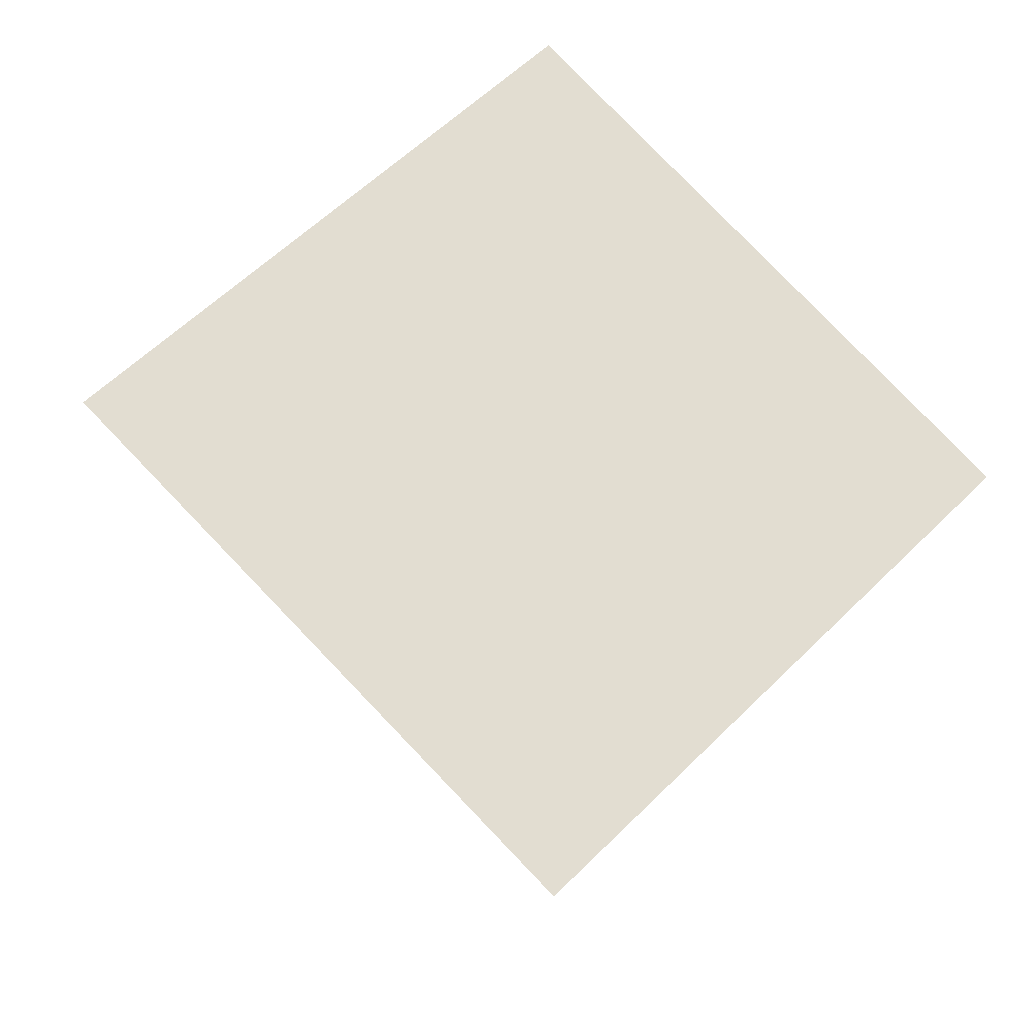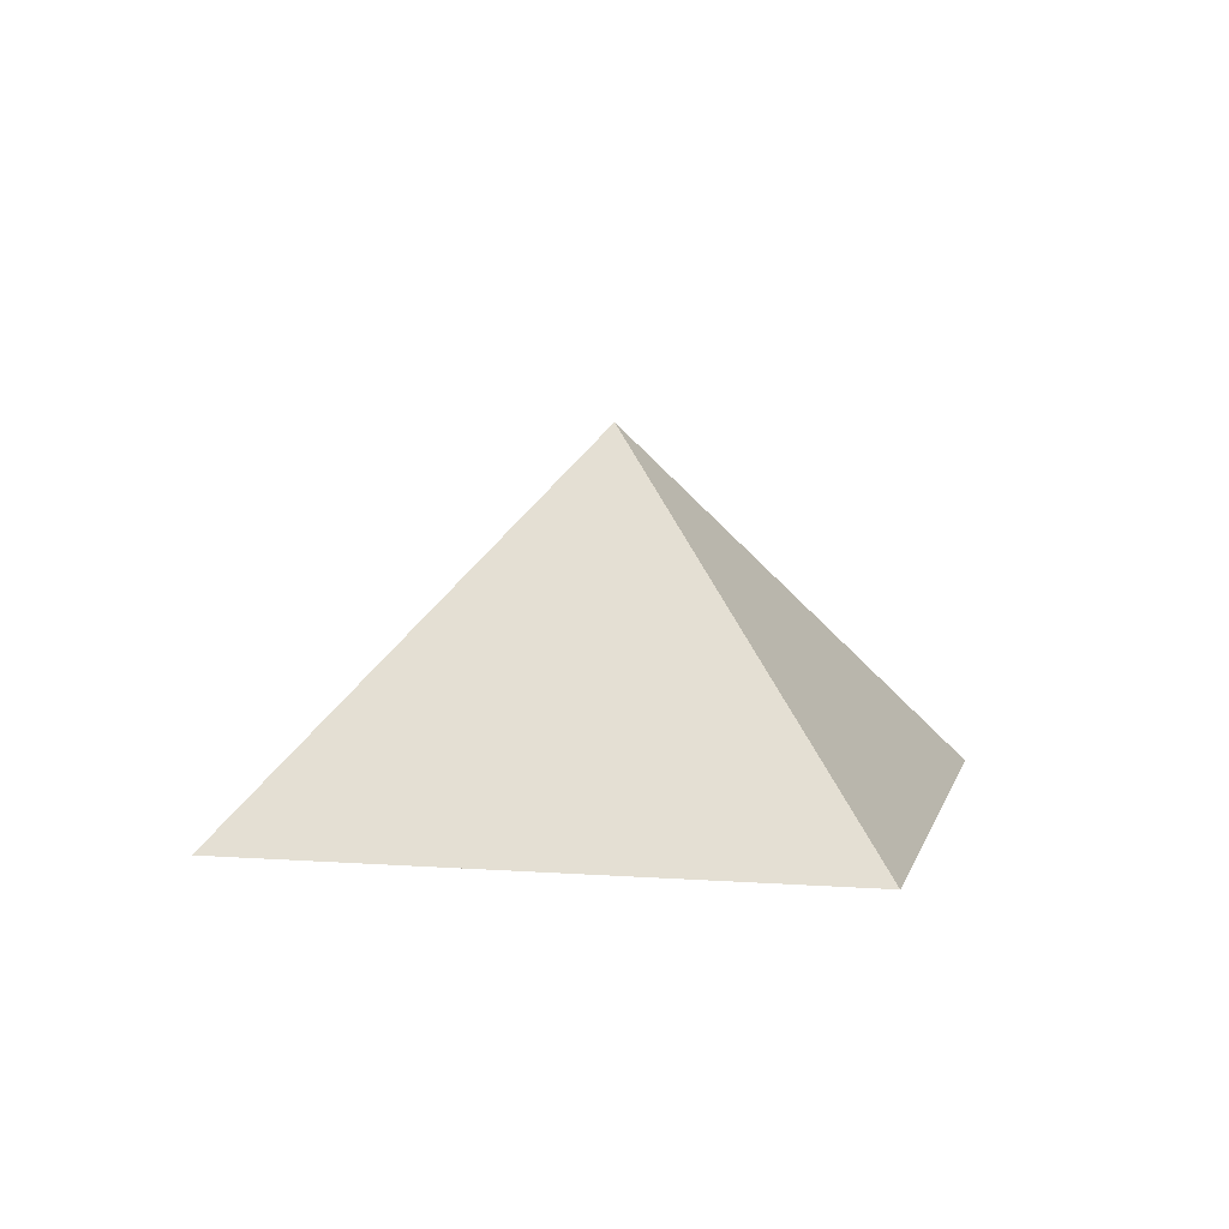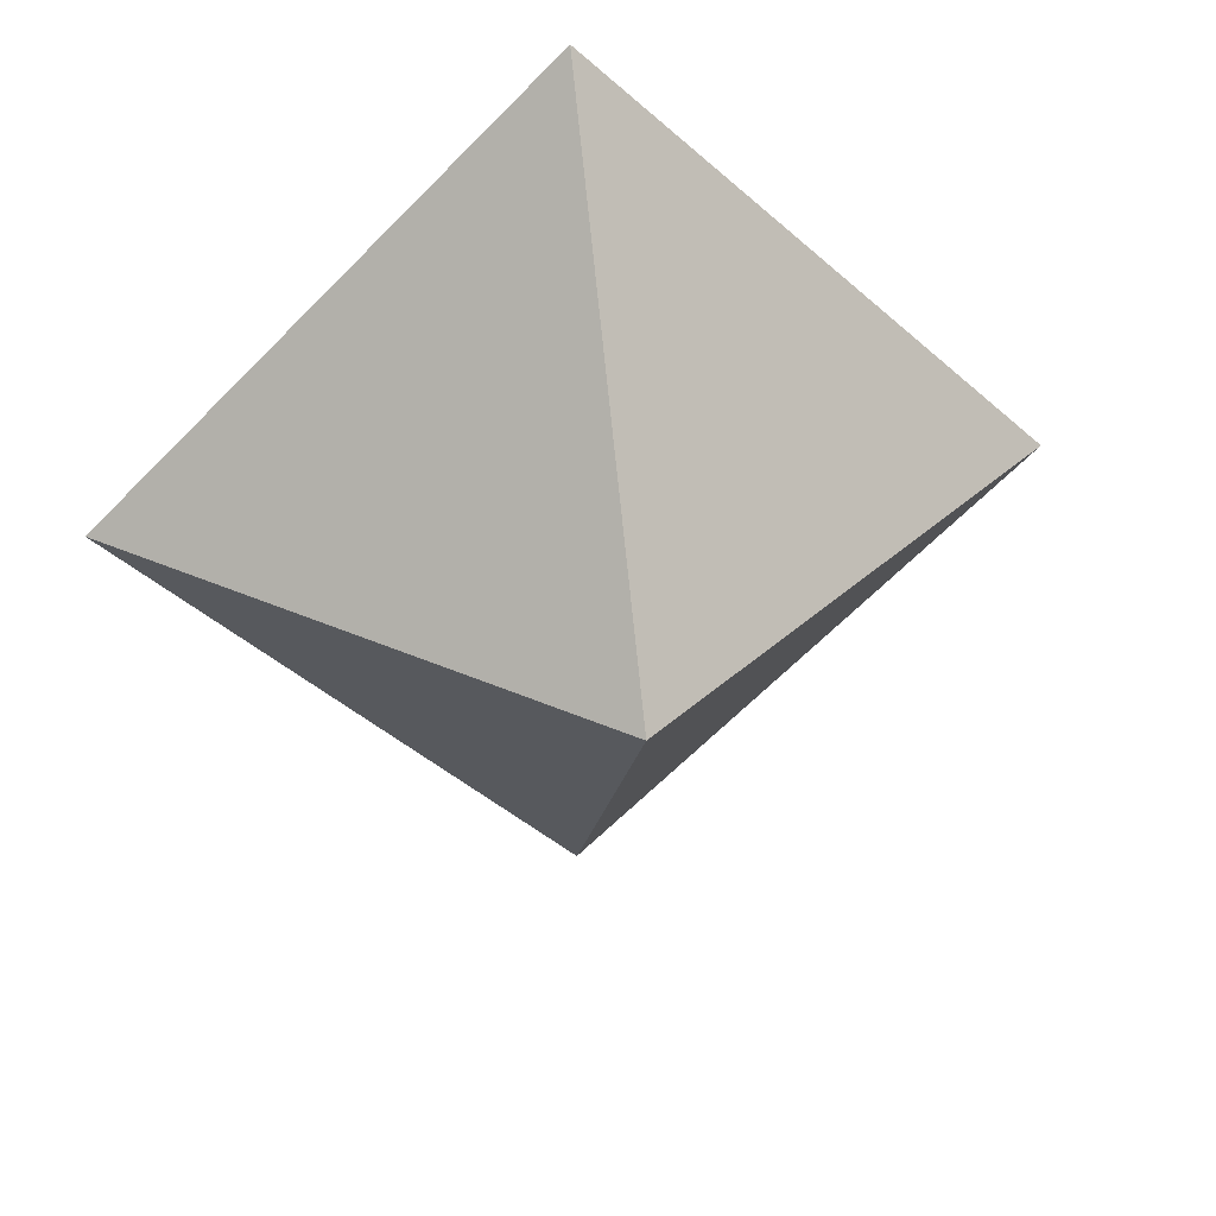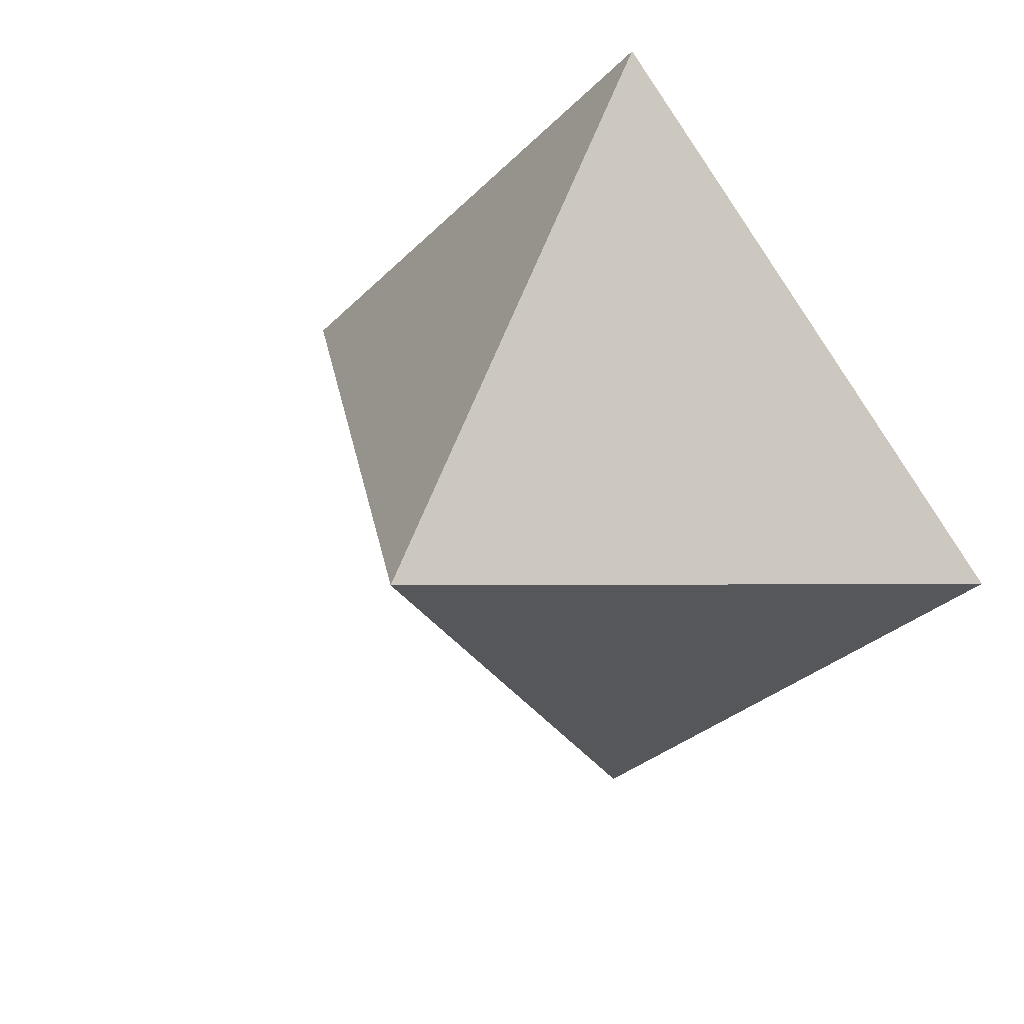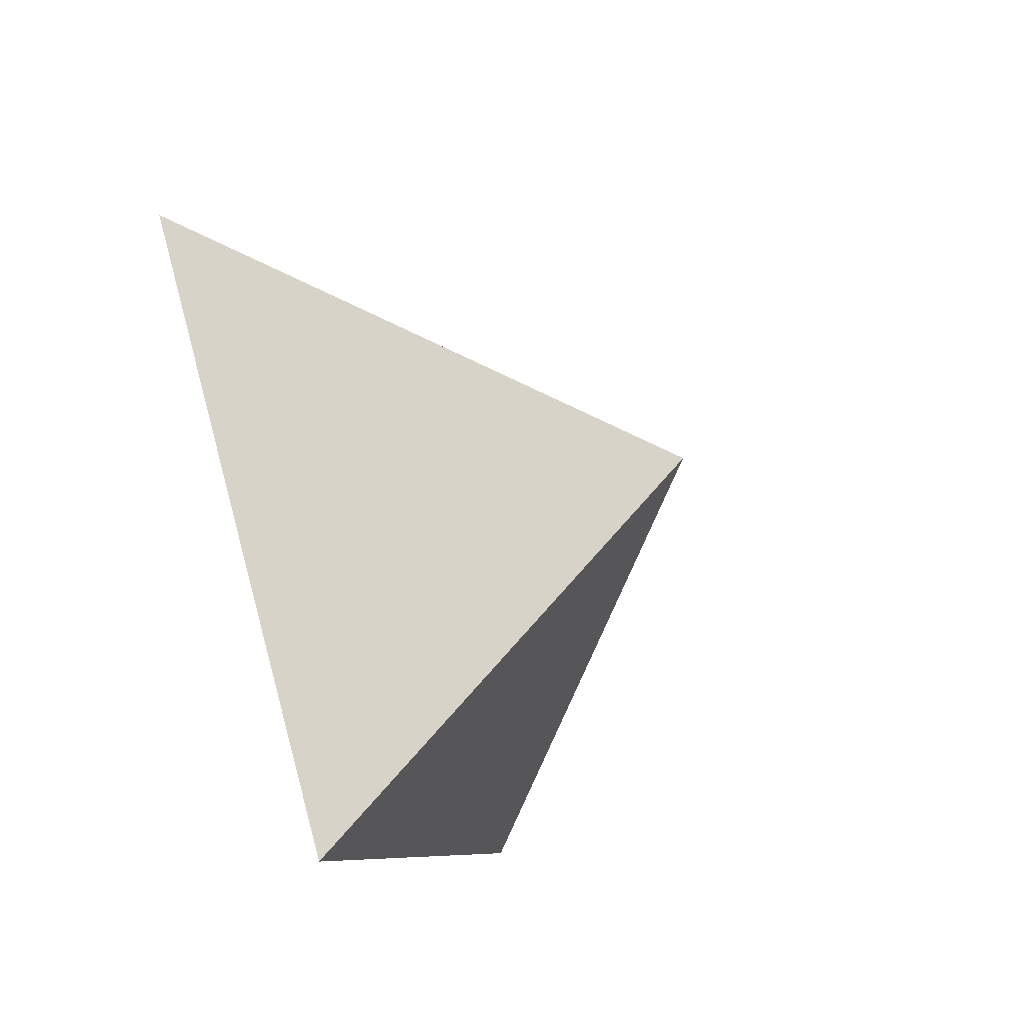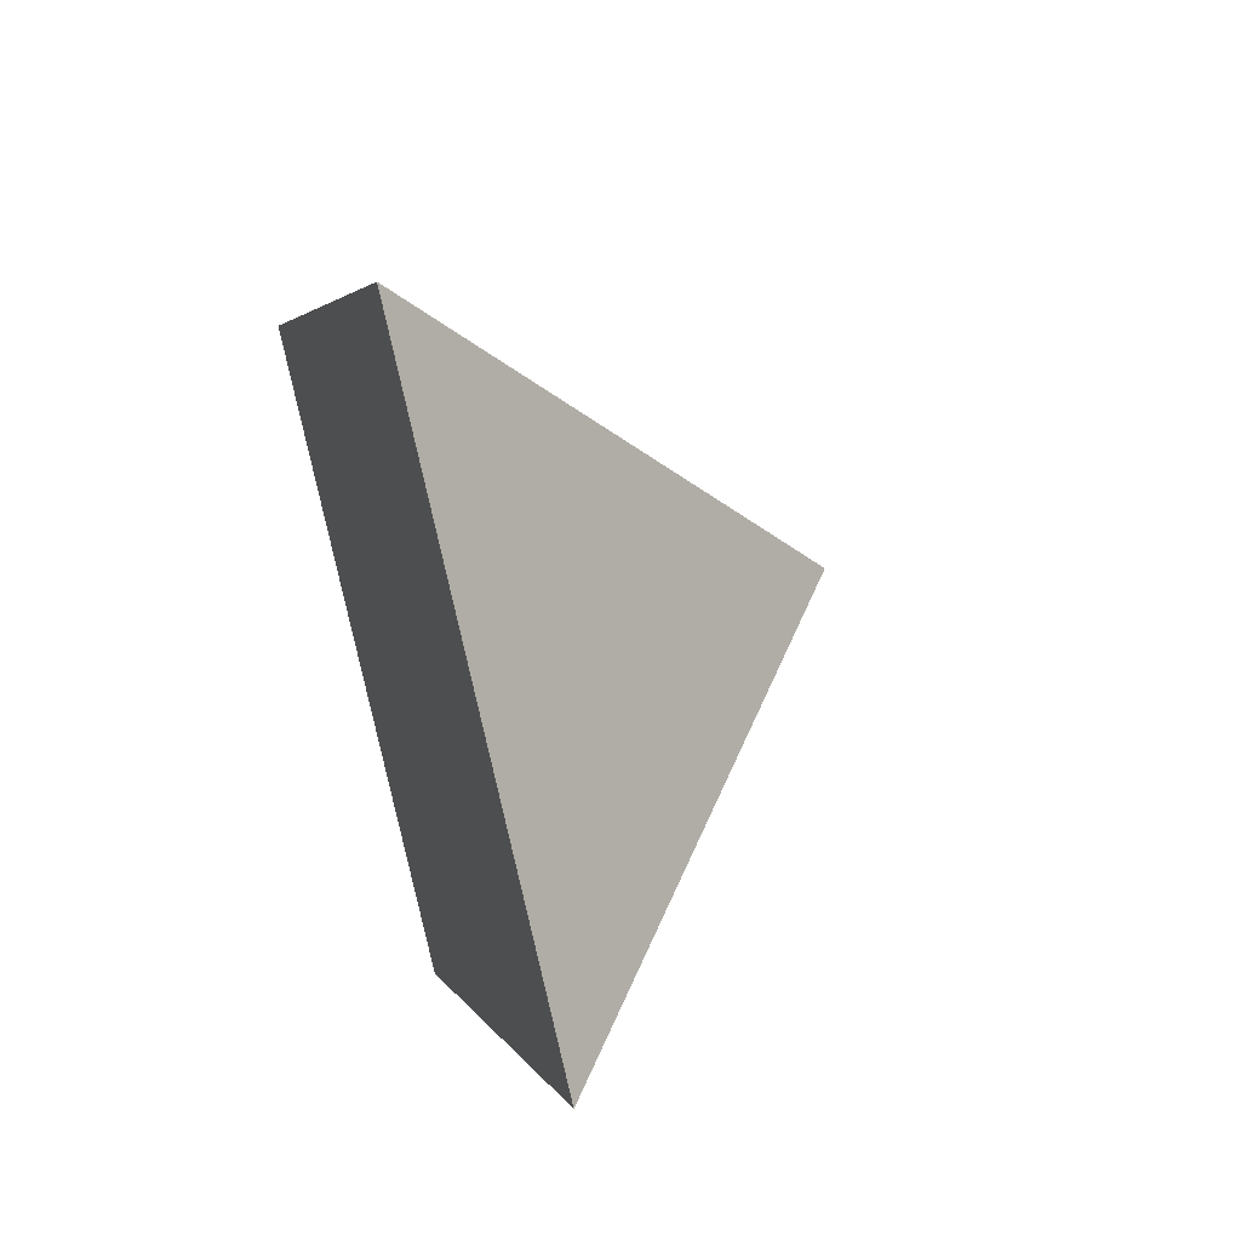
<metadata>
{"format":"obj","ext":"obj","renderer":"f3d","projection":"perspective","resolution":1024,"background":"white","views":[{"elev":-22.0,"azim":-11.6,"up":"+Z"},{"elev":6.9,"azim":57.5,"up":"+Y"},{"elev":36.2,"azim":170.3,"up":"+Z"},{"elev":30.1,"azim":-140.3,"up":"+Z"},{"elev":-54.2,"azim":111.2,"up":"+Z"},{"elev":49.2,"azim":71.4,"up":"+Z"}]}
</metadata>
<code>
o Cone
v -0 1.606 -0.5
v 0.5 1.606 0
v -0 1.606 0.5
v -0.5 1.606 -0
v -0 2.025 0
f 1 5 2
f 2 5 3
f 3 5 4
f 4 5 1
f 1 2 3 4

</code>
